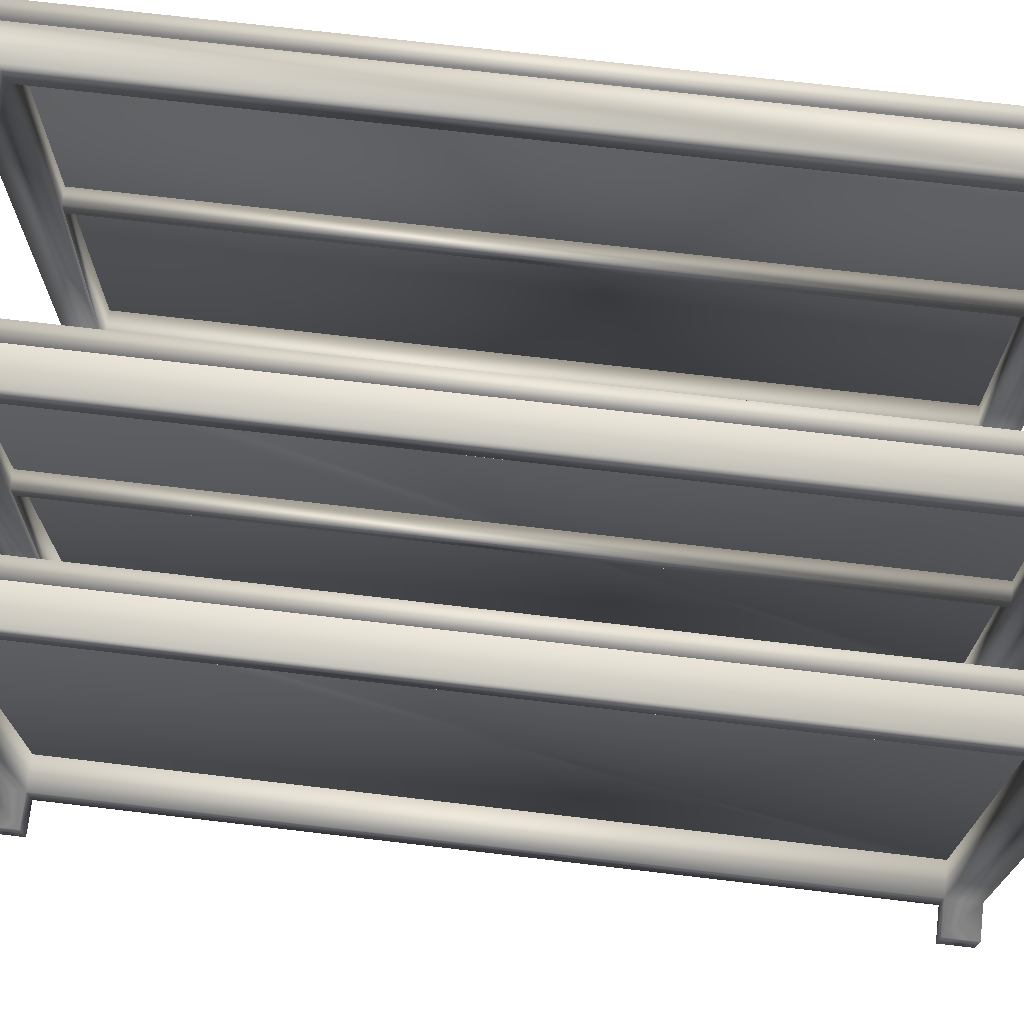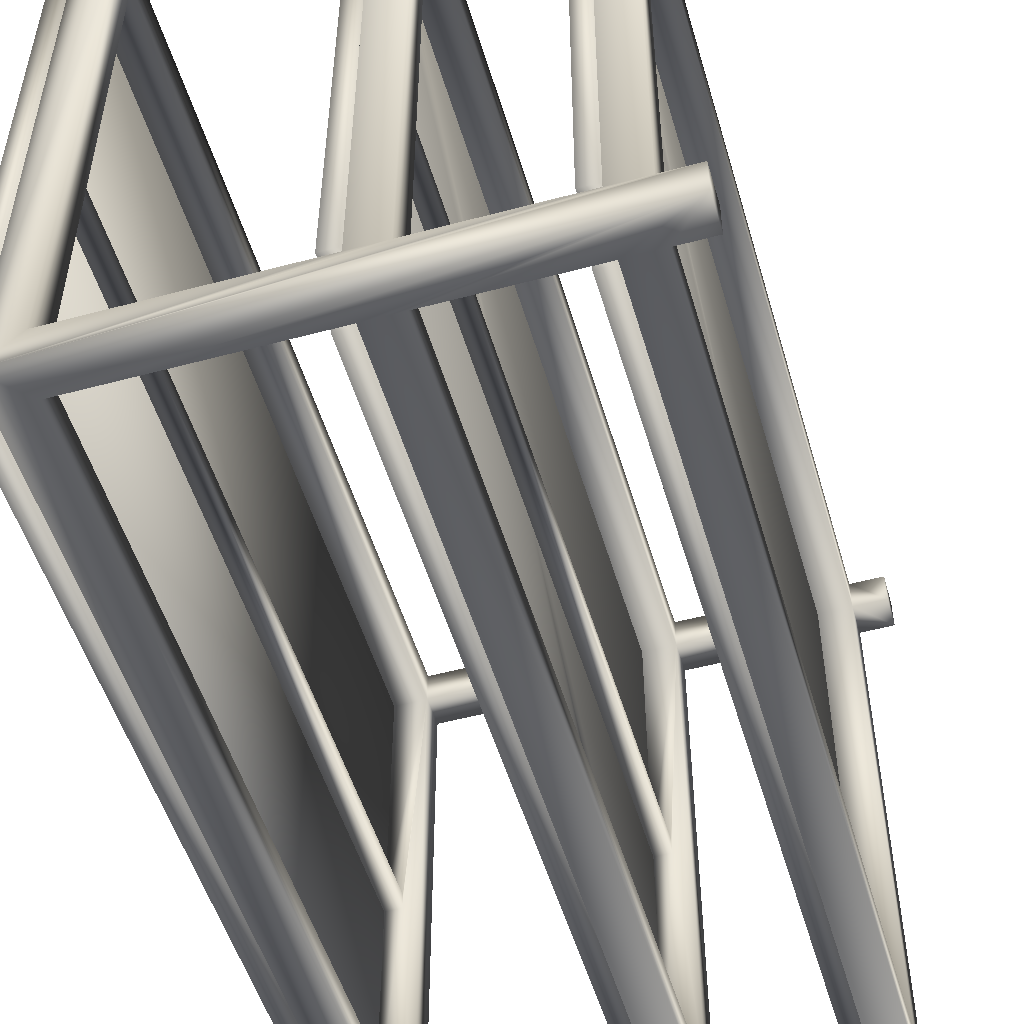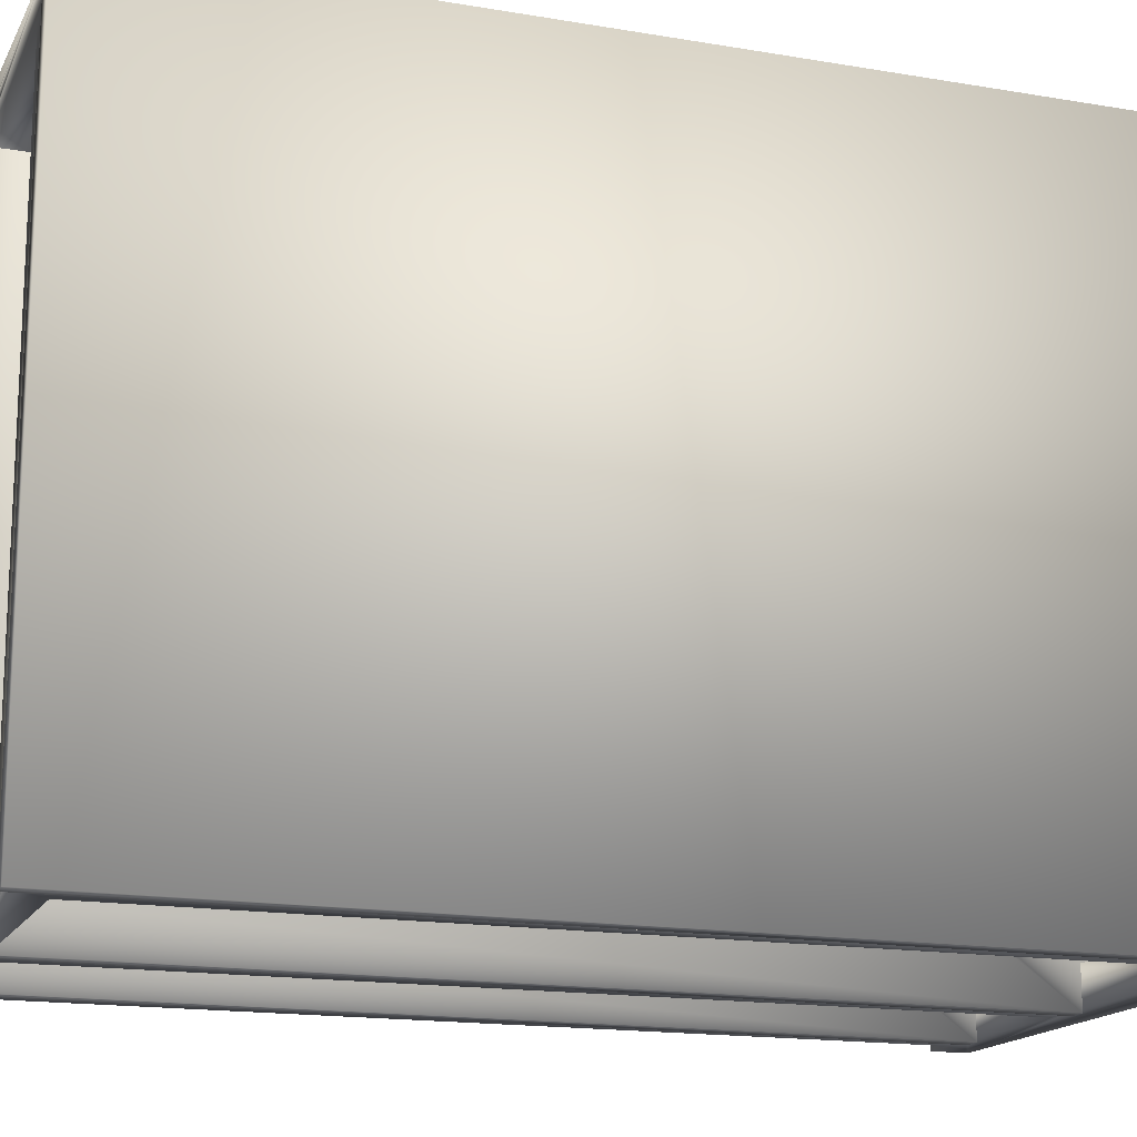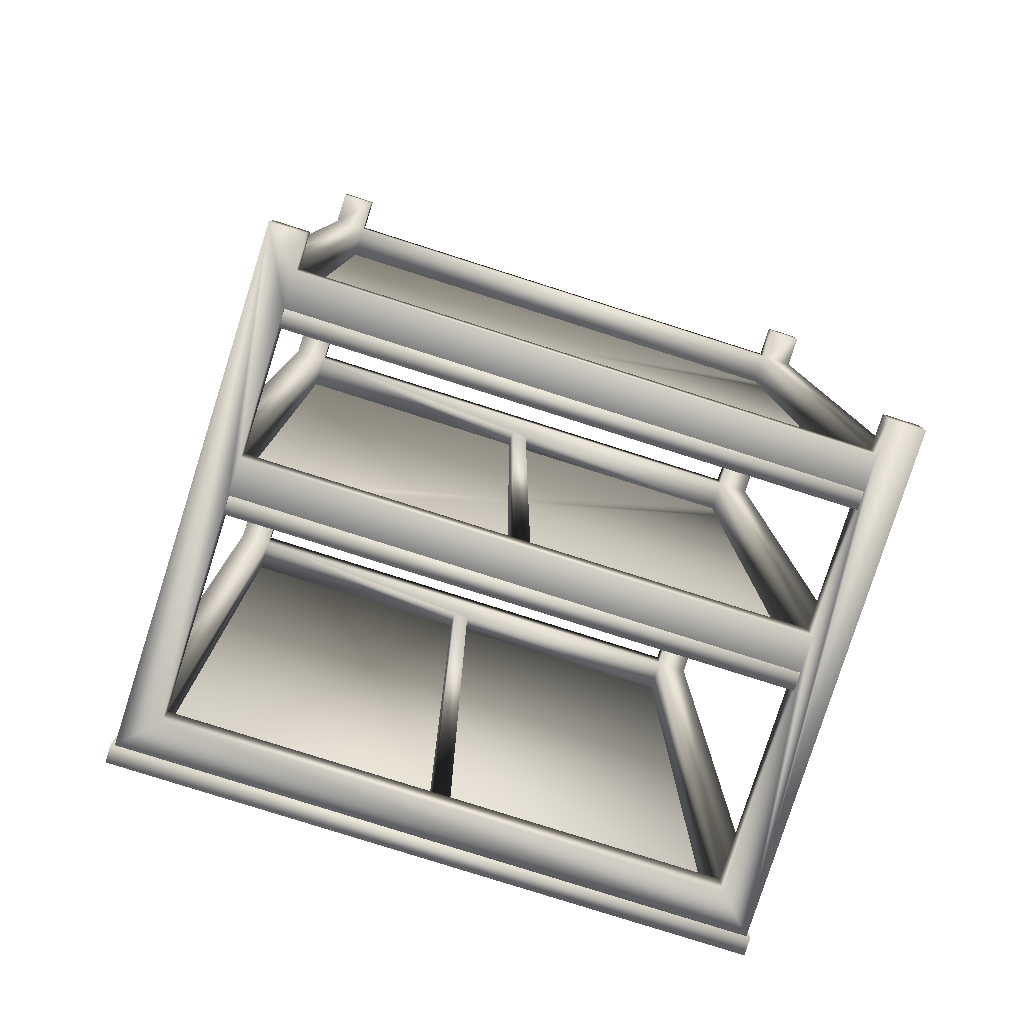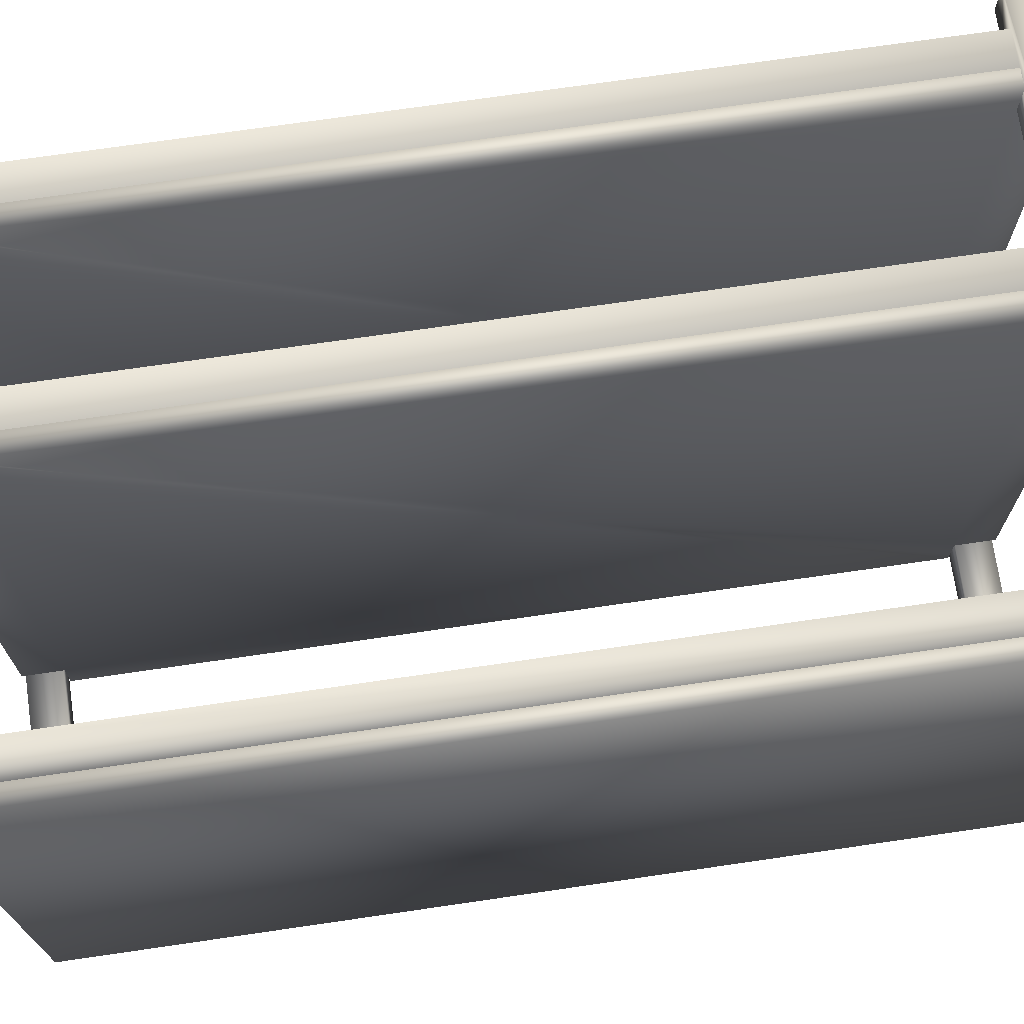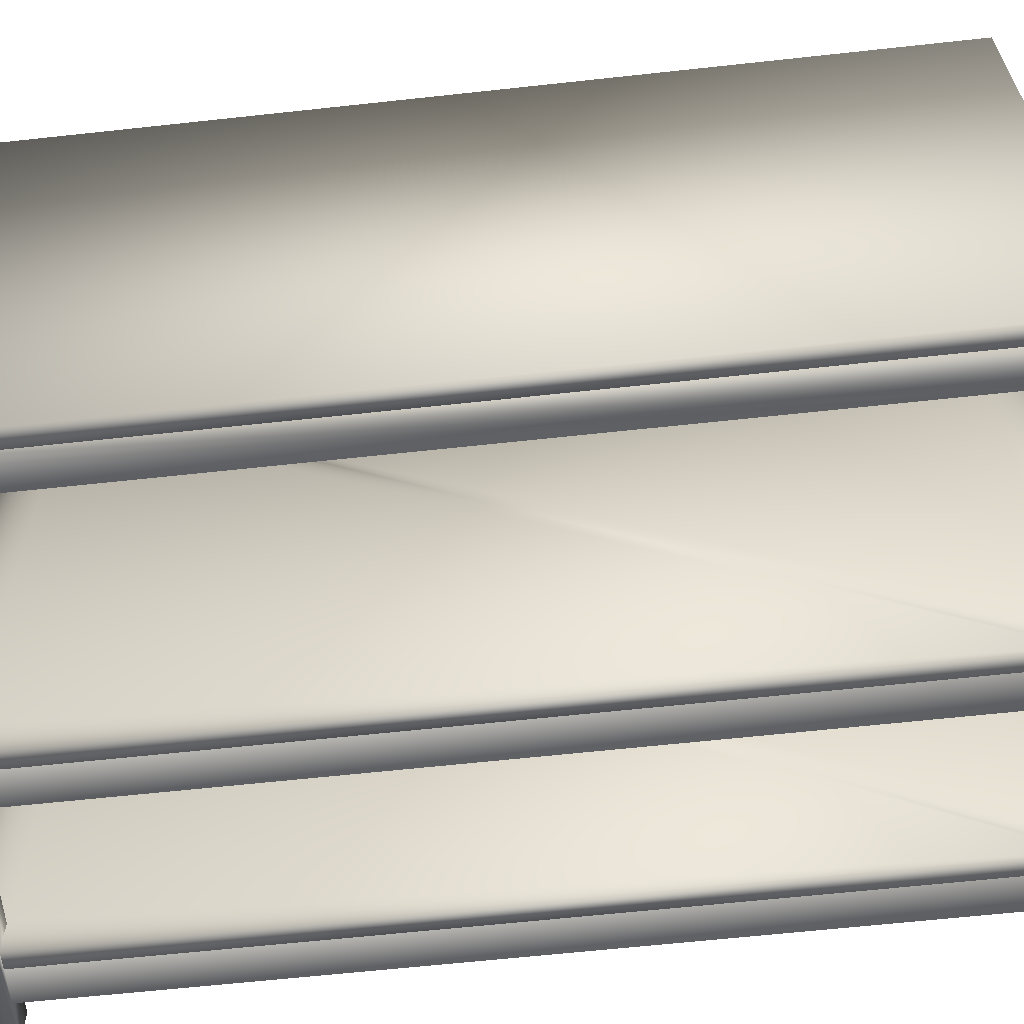
<metadata>
{"format":"obj","ext":"obj","renderer":"f3d","projection":"perspective","resolution":1024,"background":"white","views":[{"elev":72.1,"azim":-83.3,"up":"+Z"},{"elev":-51.7,"azim":-163.8,"up":"+Z"},{"elev":-16.1,"azim":70.4,"up":"+Z"},{"elev":-79.8,"azim":-107.6,"up":"+Y"},{"elev":72.0,"azim":81.7,"up":"+Z"},{"elev":-63.3,"azim":96.3,"up":"+Z"}]}
</metadata>
<code>
v 0 595 -394
v 0 595 394
v 0 645 394
v -320 595 394
v 0 645 -394
v 50 645 -444
v 50 645 444
v -675 645 444
v -320 645 394
v 25 595 12.5
v 0 -595 394
v 0 595 444
v -320 595 444
v 50 -595 394
v 50 595 394
v -320 645 -394
v 0 -595 -444
v 0 595 -444
v -320 595 -394
v 0 -595 -394
v 50 595 -394
v 50 595 -12.5
v 25 595 -12.5
v 0 -595 444
v -320 -595 394
v 50 -645 444
v -675 -645 444
v -320 -595 444
v 0 -645 -394
v 25 -595 -12.5
v 0 -645 394
v -320 -645 394
v 50 -595 12.5
v 25 -595 12.5
v 50 -645 -444
v -675 645 -444
v -320 595 -444
v -320 -595 -444
v -320 -595 -394
v 50 -595 -394
v -675 -645 -444
v -320 -645 -394
v 50 -595 -12.5
v 50 595 12.5
v -370 645 -394
v -575 645 -394
v -625 645 -394
v -675 645 -394
v -675 -595 -444
v -370 -595 -444
v -575 -595 -444
v -625 -595 -444
v -675 -645 394
v -370 -645 394
v -575 -645 394
v -625 -645 394
v -675 595 444
v -370 595 444
v -575 595 444
v -625 595 444
v -370 645 394
v -320 595 12.5
v -320 595 -12.5
v -370 595 -394
v -625 645 394
v -575 645 394
v -575 595 394
v -575 595 -394
v -370 595 394
v -625 595 -394
v -675 645 394
v -625 595 394
v -675 595 -394
v -675 595 -444
v -370 595 -444
v -575 595 -444
v -625 595 -444
v -675 595 394
v -370 -595 444
v -370 -595 394
v -625 -595 444
v -575 -595 444
v -575 -595 394
v -675 -595 444
v -675 -595 394
v -625 -595 394
v -370 -645 -394
v -320 -595 12.5
v -320 -595 -12.5
v -625 -645 -394
v -575 -645 -394
v -575 -595 -394
v -370 -595 -394
v -675 -645 -394
v -675 -595 -394
v -625 -595 -394
v -345 595 12.5
v -345 -595 -12.5
v -345 -595 12.5
v -345 595 -12.5
v -320 -594 -449
v -320 594 -393
v -320 594 -449
v -295 594 -449
v -295 -594 -449
v -320 650 393
v -320 650 -393
v -295 594 -393
v -320 594 393
v -295 650 -393
v -295 650 393
v -320 594 449
v -295 594 393
v -320 -594 393
v -320 -594 449
v -295 594 449
v -320 -594 -393
v -295 -594 449
v -320 -650 -393
v -320 -650 393
v -295 -594 393
v -295 -650 393
v -295 -650 -393
v -295 -594 -393
v -575 -594 -449
v -575 594 -393
v -575 594 -449
v -550 594 -449
v -550 -594 -449
v -575 650 393
v -575 650 -393
v -550 594 -393
v -575 594 393
v -550 650 -393
v -550 650 393
v -575 594 449
v -550 594 393
v -575 -594 393
v -575 -594 449
v -550 594 449
v -575 -594 -393
v -550 -594 449
v -575 -650 -393
v -575 -650 393
v -550 -594 393
v -550 -650 393
v -550 -650 -393
v -550 -594 -393
v 50 -650 -449
v 50 650 449
v 50 650 -449
v 75 650 -449
v 75 -650 -449
v 50 -650 449
v 75 650 449
v 75 -650 449
f 1 2 3
f 4 3 2
f 5 1 3
f 6 5 3
f 7 6 3
f 8 7 3
f 8 3 9
f 4 9 3
f 10 2 1
f 11 12 2
f 13 2 12
f 14 11 2
f 14 2 15
f 10 15 2
f 4 2 13
f 16 1 5
f 17 1 18
f 19 18 1
f 17 20 1
f 21 1 20
f 21 22 1
f 23 1 22
f 19 1 16
f 10 1 23
f 16 5 6
f 11 24 12
f 7 12 24
f 13 12 7
f 25 24 11
f 7 24 26
f 27 26 24
f 27 24 28
f 25 28 24
f 29 11 20
f 30 20 11
f 29 31 11
f 32 11 31
f 14 33 11
f 34 11 33
f 25 11 32
f 34 30 11
f 35 17 18
f 35 18 6
f 36 6 18
f 37 36 18
f 19 37 18
f 38 20 17
f 39 29 20
f 21 20 40
f 30 40 20
f 39 20 38
f 38 17 35
f 26 31 29
f 32 31 26
f 26 29 35
f 41 35 29
f 41 29 42
f 39 42 29
f 33 43 22
f 23 22 43
f 6 22 21
f 44 22 6
f 44 33 22
f 26 40 43
f 30 43 40
f 33 26 43
f 23 43 30
f 6 21 40
f 35 6 40
f 26 35 40
f 15 6 7
f 15 44 6
f 45 16 6
f 46 45 6
f 47 46 6
f 48 47 6
f 36 48 6
f 49 35 41
f 50 38 35
f 51 50 35
f 52 51 35
f 49 52 35
f 15 7 26
f 14 26 33
f 14 15 26
f 53 26 27
f 54 32 26
f 55 54 26
f 56 55 26
f 53 56 26
f 57 7 8
f 58 13 7
f 59 58 7
f 60 59 7
f 57 60 7
f 34 33 44
f 10 44 15
f 10 34 44
f 61 9 16
f 4 16 9
f 61 16 45
f 62 16 4
f 63 19 16
f 63 16 62
f 8 9 61
f 64 45 46
f 64 61 45
f 65 66 46
f 67 46 66
f 47 65 46
f 68 64 46
f 68 46 67
f 8 61 66
f 67 66 61
f 8 66 65
f 64 69 61
f 67 61 69
f 70 65 47
f 71 8 65
f 72 71 65
f 70 72 65
f 73 47 48
f 73 70 47
f 74 48 36
f 73 48 74
f 75 36 37
f 75 76 36
f 77 36 76
f 74 36 77
f 78 8 71
f 78 57 8
f 78 71 72
f 79 28 13
f 4 13 28
f 79 13 58
f 27 28 79
f 25 4 28
f 69 58 59
f 80 79 58
f 80 58 69
f 81 82 59
f 67 59 82
f 60 81 59
f 67 69 59
f 27 79 82
f 83 82 79
f 81 27 82
f 83 67 82
f 83 79 80
f 81 84 27
f 53 27 84
f 85 84 81
f 85 53 84
f 86 81 60
f 85 81 86
f 72 60 57
f 86 60 72
f 78 72 57
f 87 42 32
f 39 32 42
f 87 32 54
f 88 25 32
f 89 32 39
f 89 88 32
f 41 42 87
f 80 54 55
f 80 87 54
f 90 91 55
f 92 55 91
f 56 90 55
f 83 80 55
f 83 55 92
f 41 87 91
f 92 91 87
f 41 91 90
f 93 87 80
f 92 87 93
f 86 90 56
f 94 41 90
f 95 94 90
f 96 90 86
f 95 90 96
f 86 56 53
f 85 86 53
f 95 41 94
f 95 49 41
f 75 37 38
f 39 38 37
f 75 38 50
f 39 37 19
f 93 50 51
f 64 75 50
f 93 64 50
f 77 76 51
f 92 51 76
f 52 77 51
f 92 93 51
f 68 76 75
f 92 76 68
f 68 75 64
f 70 77 52
f 73 74 77
f 73 77 70
f 96 52 49
f 96 70 52
f 95 96 49
f 10 30 34
f 10 23 30
f 69 4 25
f 97 62 4
f 97 4 69
f 93 39 19
f 64 19 63
f 93 19 64
f 80 25 88
f 80 69 25
f 98 89 39
f 98 39 93
f 63 62 88
f 99 88 62
f 89 63 88
f 99 80 88
f 97 99 62
f 100 63 89
f 100 64 63
f 100 89 98
f 97 69 64
f 97 64 100
f 98 93 80
f 99 98 80
f 97 98 99
f 97 100 98
f 70 68 67
f 72 67 83
f 70 67 72
f 96 92 68
f 96 68 70
f 86 83 92
f 96 86 92
f 86 72 83
f 101 102 103
f 104 103 102
f 105 101 103
f 105 103 104
f 106 107 102
f 108 102 107
f 109 106 102
f 101 109 102
f 108 104 102
f 110 107 106
f 108 107 110
f 111 106 109
f 110 106 111
f 101 112 109
f 113 109 112
f 111 109 113
f 114 115 112
f 116 112 115
f 117 114 112
f 101 117 112
f 113 112 116
f 118 115 114
f 116 115 118
f 119 120 114
f 121 114 120
f 117 119 114
f 118 114 121
f 122 120 119
f 121 120 122
f 123 119 117
f 122 119 123
f 124 117 101
f 123 117 124
f 124 101 105
f 124 105 104
f 121 124 104
f 118 121 104
f 108 118 104
f 122 123 124
f 121 122 124
f 113 116 118
f 108 113 118
f 110 111 113
f 108 110 113
f 125 126 127
f 128 127 126
f 129 125 127
f 129 127 128
f 130 131 126
f 132 126 131
f 133 130 126
f 125 133 126
f 132 128 126
f 134 131 130
f 132 131 134
f 135 130 133
f 134 130 135
f 125 136 133
f 137 133 136
f 135 133 137
f 138 139 136
f 140 136 139
f 141 138 136
f 125 141 136
f 137 136 140
f 142 139 138
f 140 139 142
f 143 144 138
f 145 138 144
f 141 143 138
f 142 138 145
f 146 144 143
f 145 144 146
f 147 143 141
f 146 143 147
f 148 141 125
f 147 141 148
f 148 125 129
f 148 129 128
f 145 148 128
f 142 145 128
f 132 142 128
f 146 147 148
f 145 146 148
f 137 140 142
f 132 137 142
f 134 135 137
f 132 134 137
f 149 150 151
f 152 151 150
f 153 149 151
f 153 151 152
f 149 154 150
f 155 150 154
f 155 152 150
f 156 154 149
f 155 154 156
f 156 149 153
f 156 153 152
f 155 156 152

</code>
